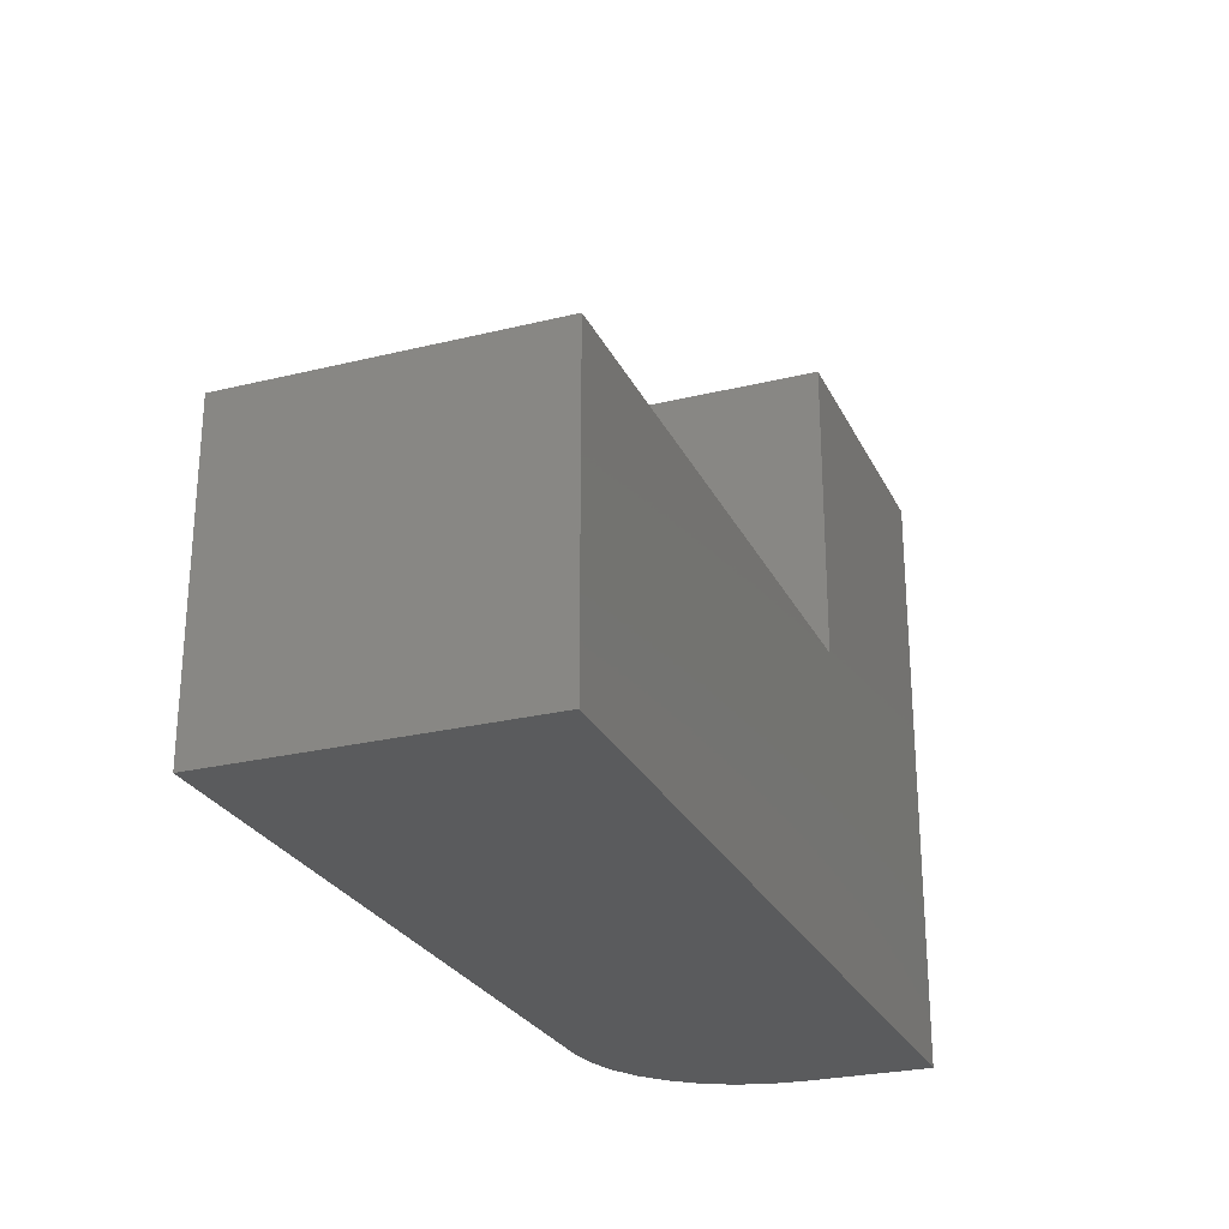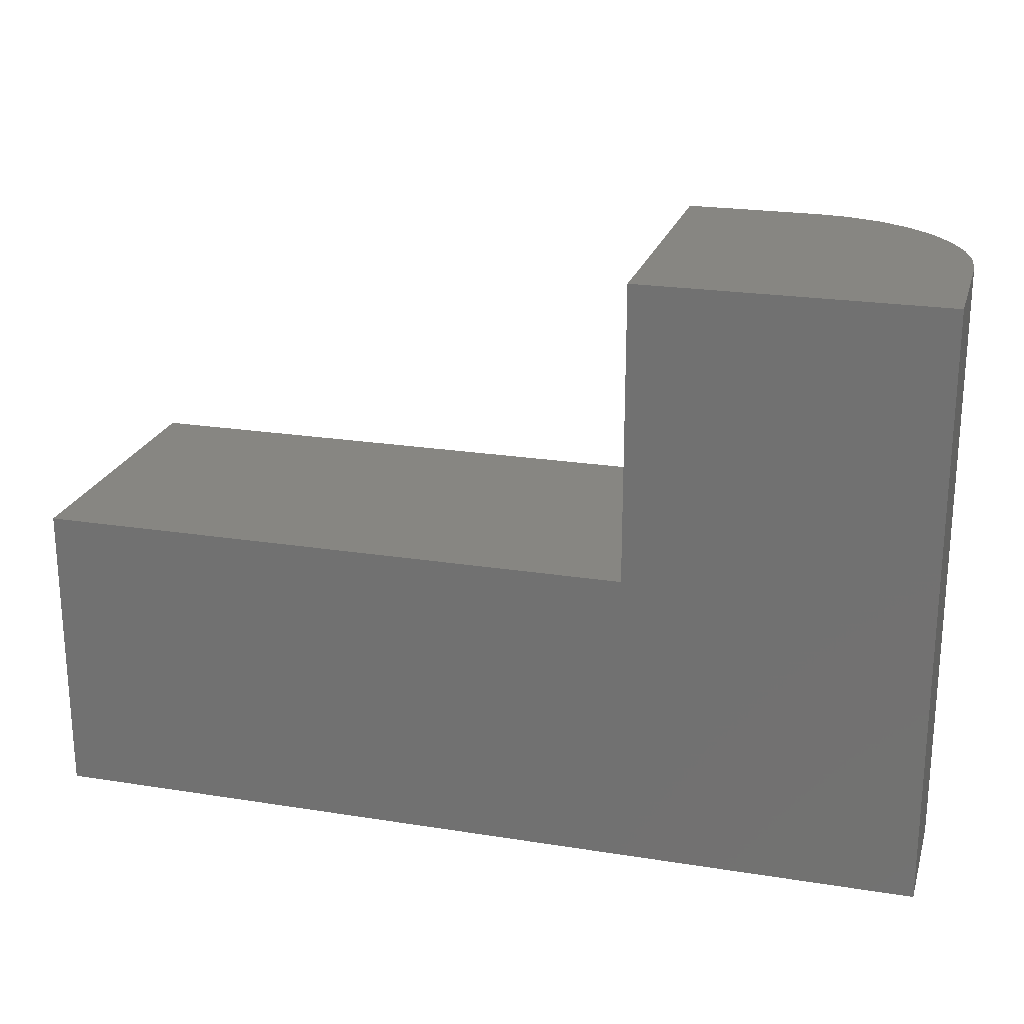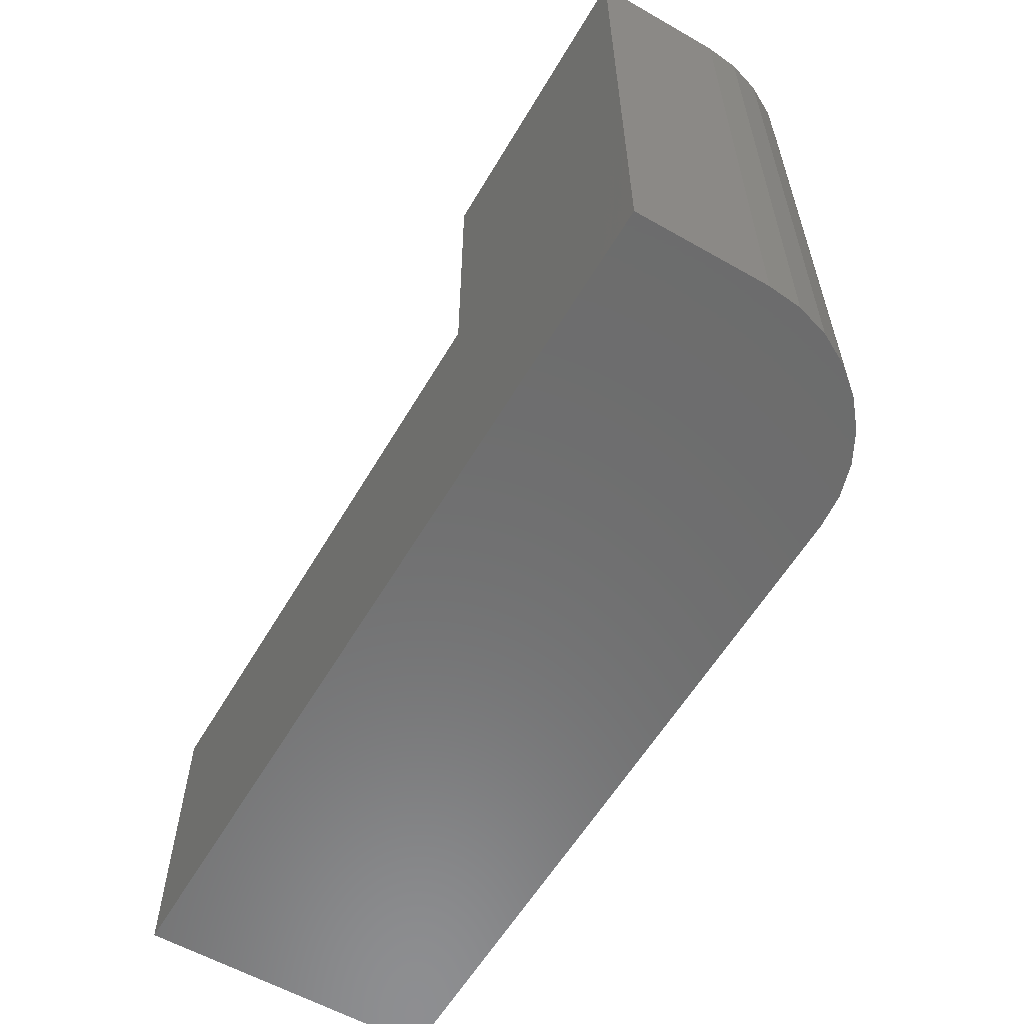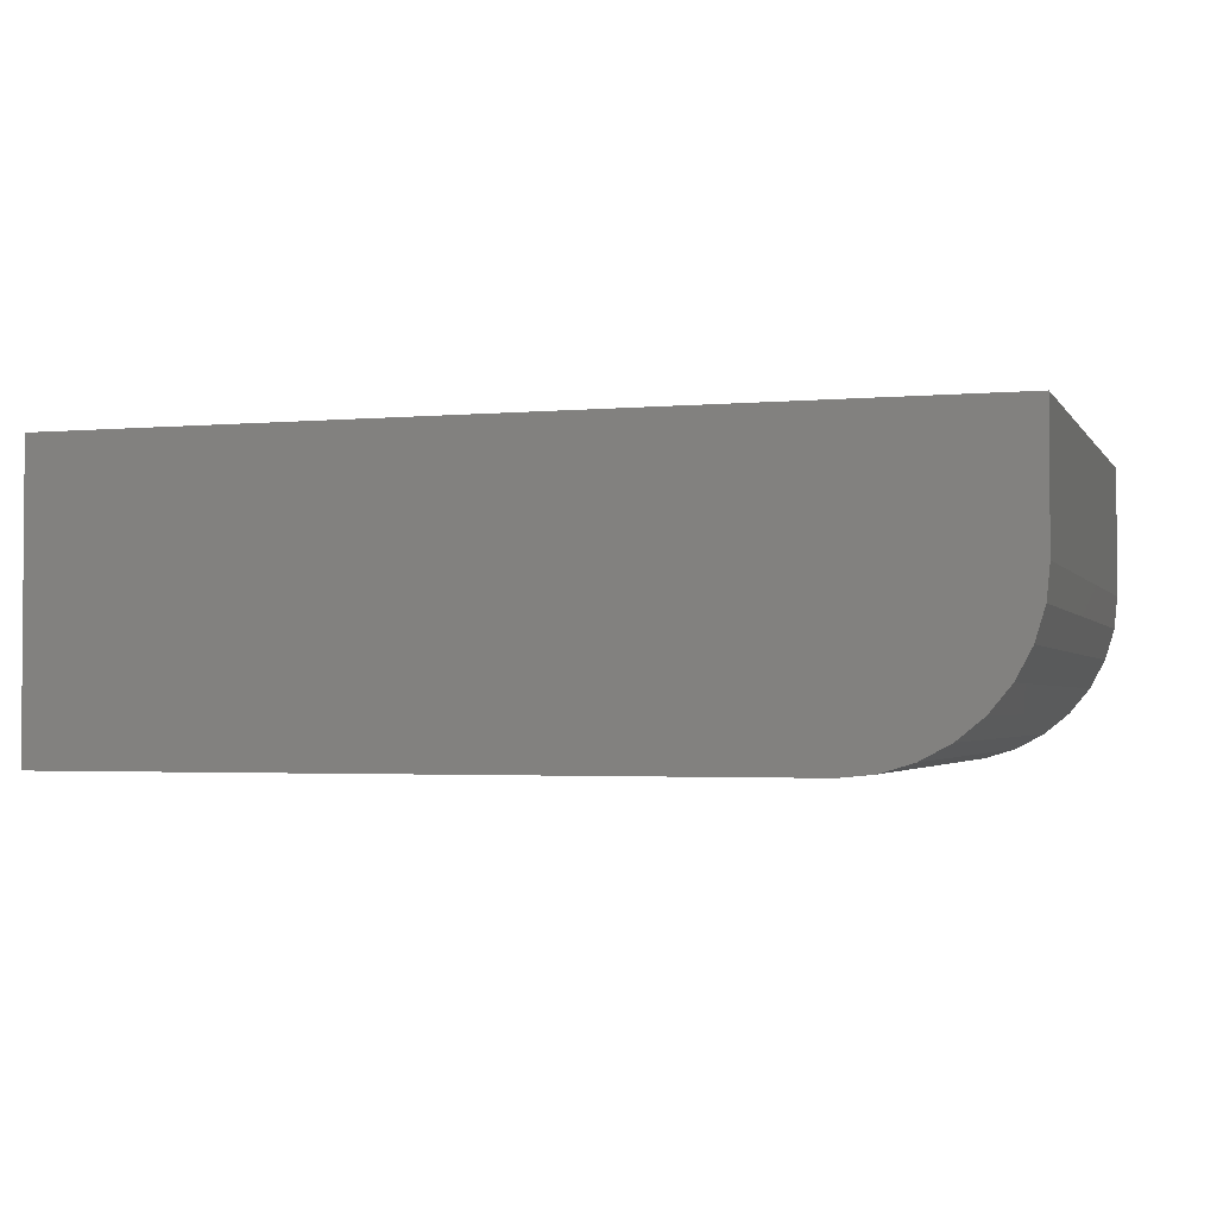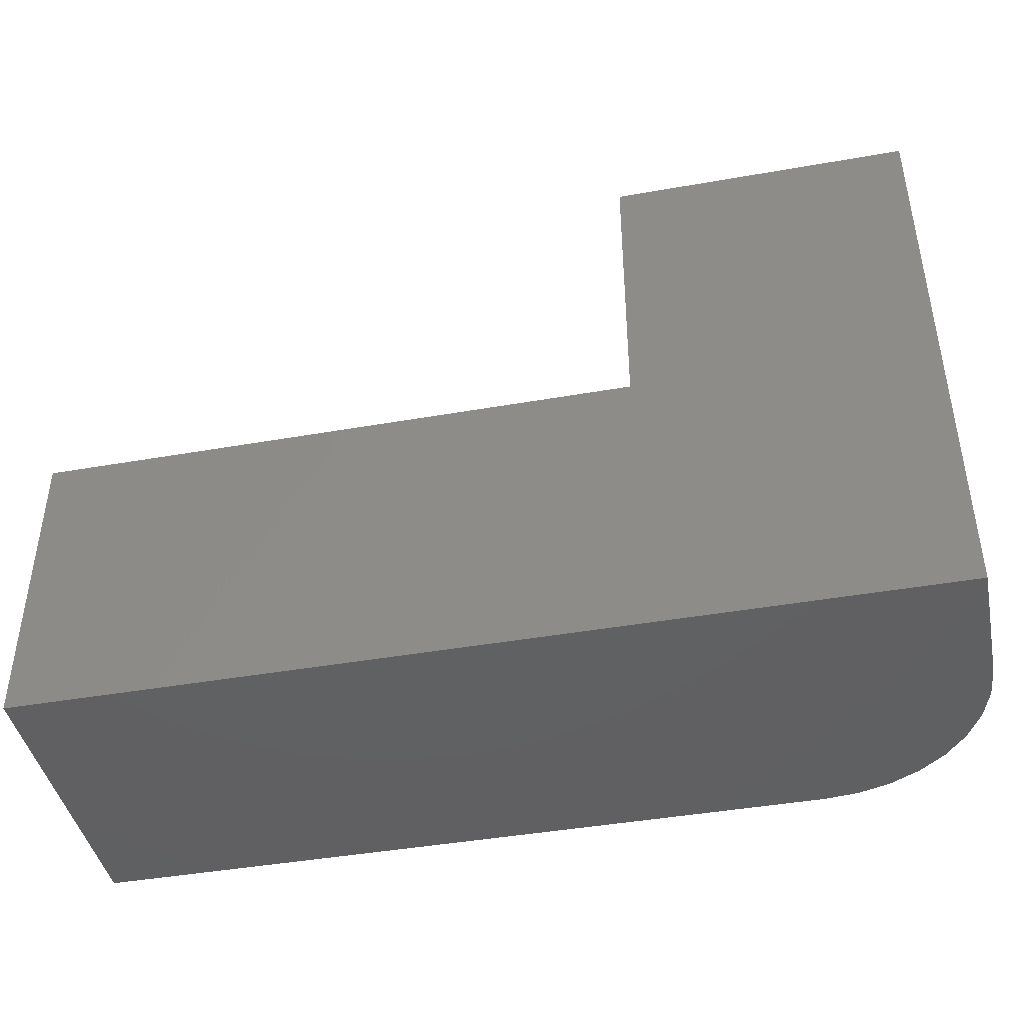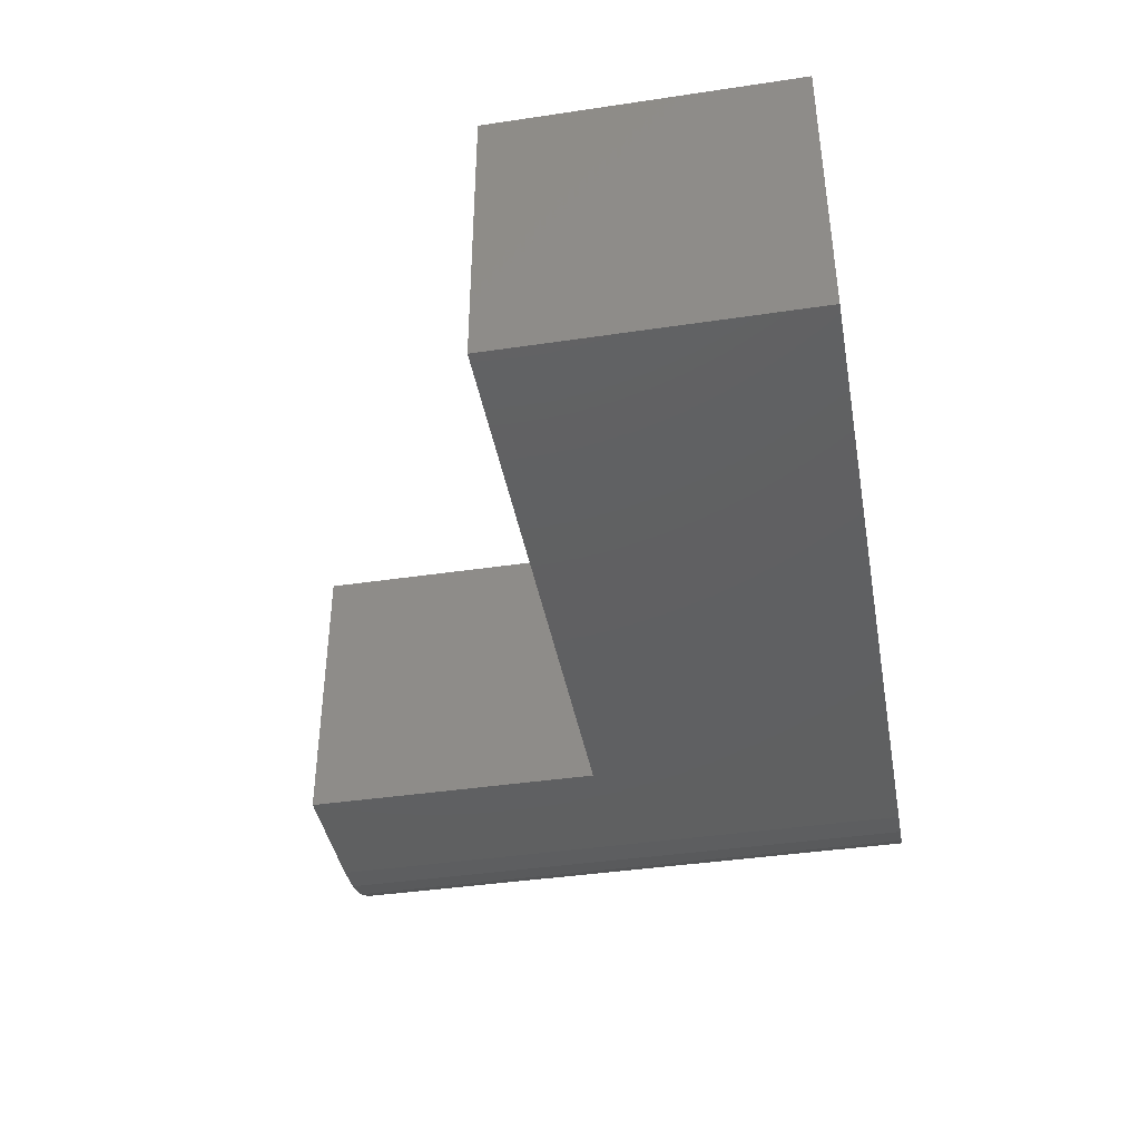
<metadata>
{"format":"stl","ext":"stl","renderer":"f3d","projection":"perspective","resolution":1024,"background":"white","views":[{"elev":-26.1,"azim":111.2,"up":"+Z"},{"elev":22.4,"azim":-164.6,"up":"+Z"},{"elev":-58.9,"azim":-120.4,"up":"+Z"},{"elev":-2.5,"azim":-162.6,"up":"+Y"},{"elev":-43.0,"azim":-168.2,"up":"+Z"},{"elev":-40.9,"azim":100.3,"up":"+Y"}]}
</metadata>
<code>
# stl→obj: 30 verts, 56 faces
v -0.5 -0.25 0.5
v -0.5 2.776e-17 0.5
v -0.75 1.858e-33 0.5
v -0.75 -0.1094 0.5
v -0.7473 -0.1368 0.5
v -0.7393 -0.1632 0.5
v -0.7263 -0.1875 0.5
v -0.7088 -0.2088 0.5
v -0.6875 -0.2263 0.5
v -0.6632 -0.2393 0.5
v -0.6368 -0.2473 0.5
v -0.6094 -0.25 0.5
v -0.6094 -0.25 -8.611e-18
v 0 -0.25 -4.592e-17
v 1.547e-17 -0.25 0.2526
v -0.4974 -0.25 0.2526
v -0.5 -0.25 0.2526
v -0.75 -0.1094 0
v -0.75 0 0
v -0.6368 -0.2473 -6.931e-18
v -0.6632 -0.2393 -5.316e-18
v -0.6875 -0.2263 -3.827e-18
v -0.7088 -0.2088 -2.522e-18
v -0.7263 -0.1875 -1.451e-18
v -0.7393 -0.1632 -6.555e-19
v -0.7473 -0.1368 -1.655e-19
v 0 8.327e-17 -4.592e-17
v -0.5 2.776e-17 0.2526
v -0.4974 2.805e-17 0.2526
v 1.547e-17 8.327e-17 0.2526
f 1 2 3
f 1 3 4
f 1 4 5
f 1 5 6
f 1 6 7
f 1 7 8
f 1 8 9
f 1 9 10
f 1 10 11
f 1 11 12
f 13 14 15
f 13 15 16
f 13 16 17
f 13 17 1
f 13 1 12
f 4 3 18
f 18 3 19
f 13 20 21
f 13 21 22
f 13 22 23
f 13 23 24
f 13 24 25
f 13 25 26
f 13 26 18
f 13 18 19
f 13 19 27
f 13 27 14
f 4 18 5
f 5 18 26
f 5 26 6
f 6 26 25
f 6 25 7
f 7 25 24
f 7 24 8
f 8 24 23
f 8 23 9
f 9 23 22
f 9 22 10
f 10 22 21
f 10 21 11
f 11 21 20
f 11 20 12
f 12 20 13
f 19 3 2
f 19 2 28
f 19 28 29
f 19 29 30
f 19 30 27
f 28 2 17
f 17 2 1
f 16 29 17
f 17 29 28
f 15 30 16
f 16 30 29
f 14 27 15
f 15 27 30

</code>
